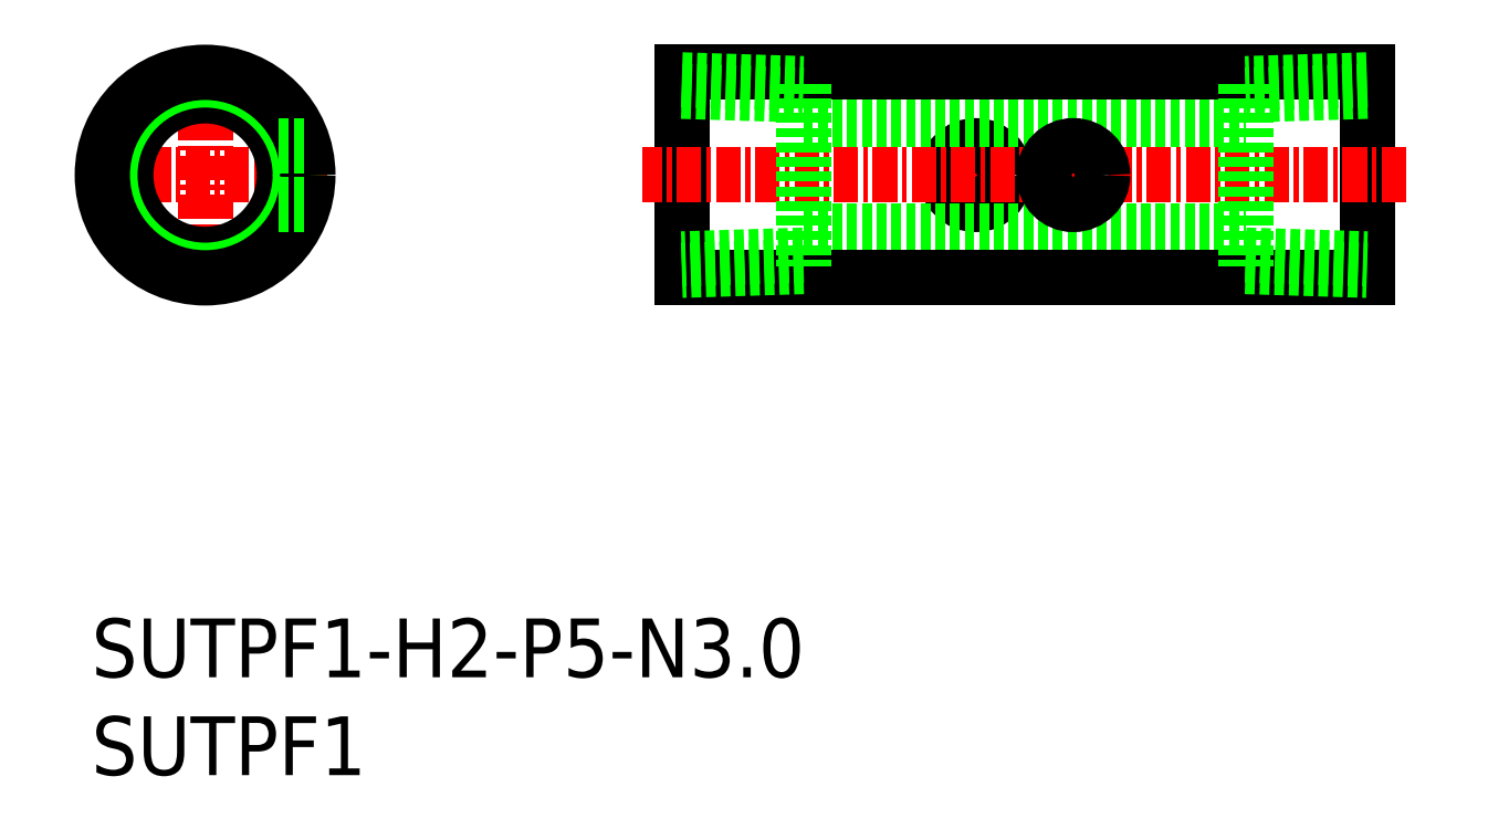
<metadata>
{"format":"dxf","ext":"dxf","renderer":"ezdxf+matplotlib","layout":"modelspace","background":"white","min_lineweight":24,"dpi":150}
</metadata>
<code>
0
SECTION
2
ENTITIES
0
TEXT
8
0
10
110
20
82.06
30
0
40
3
1
SUTPF1
11
110
21
83.56
31
0
73
     2
0
TEXT
8
0
10
110
20
87.06
30
0
40
3
1
SUTPF1-H2-P5-N3
11
110
21
88.56
31
0
73
     2
0
LINE
8
0
10
175.1
20
118
30
0
11
175.1
21
107.5
31
0
0
LINE
8
0
10
140.1
20
118
30
0
11
140.1
21
107.5
31
0
0
LINE
8
CENTER
10
155.1
20
110.2
30
0
11
155.1
21
115.2
31
0
0
LINE
8
CENTER
10
160.1
20
115.2
30
0
11
160.1
21
110.2
31
0
0
CIRCLE
8
0
10
155.1
20
112.7
30
0
40
1.5
0
LINE
8
0
10
146.3
20
109.9
30
0
11
168.9
21
109.9
31
0
0
LINE
8
0
10
146.3
20
115.6
30
0
11
168.9
21
115.6
31
0
0
LINE
8
CENTER
10
177.1
20
112.7
30
0
11
138.1
21
112.7
31
0
0
LINE
8
0
10
140.1
20
107.5
30
0
11
175.1
21
107.5
31
0
0
CIRCLE
8
0
10
160.1
20
112.7
30
0
40
1.5
0
LINE
8
0
10
140.1
20
118
30
0
11
175.1
21
118
31
0
0
LINE
8
CENTER
10
122
20
112.7
30
0
11
109.5
21
112.7
31
0
0
LINE
8
CENTER
10
115.8
20
106.5
30
0
11
115.8
21
119
31
0
0
LINE
8
0
10
146.3
20
117.4
30
0
11
146.3
21
108
31
0
0
LINE
8
0
10
140.1
20
117
30
0
11
146.3
21
116.8
31
0
0
LINE
8
0
10
140.1
20
117.6
30
0
11
146.3
21
117.4
31
0
0
LINE
8
0
10
146.3
20
108
30
0
11
140.1
21
107.8
31
0
0
LINE
8
0
10
146.3
20
108.6
30
0
11
140.1
21
108.4
31
0
0
LINE
8
0
10
168.9
20
108.6
30
0
11
175.1
21
108.4
31
0
0
LINE
8
0
10
168.9
20
108
30
0
11
175.1
21
107.8
31
0
0
LINE
8
0
10
175.1
20
117.6
30
0
11
168.9
21
117.4
31
0
0
LINE
8
0
10
175.1
20
117
30
0
11
168.9
21
116.8
31
0
0
LINE
8
0
10
168.9
20
117.4
30
0
11
168.9
21
108
31
0
0
CIRCLE
8
0
10
115.8
20
112.7
30
0
40
4.283
0
CIRCLE
8
0
10
115.8
20
112.7
30
0
40
4.05
0
CIRCLE
8
0
10
115.8
20
112.7
30
0
40
4.864
0
CIRCLE
8
0
10
115.8
20
112.7
30
0
40
5.25
0
LINE
8
0
10
120.8
20
111.2
30
0
11
119.5
21
111.2
31
0
0
LINE
8
0
10
120.8
20
114.2
30
0
11
119.5
21
114.2
31
0
0
ENDSEC
0
EOF

</code>
